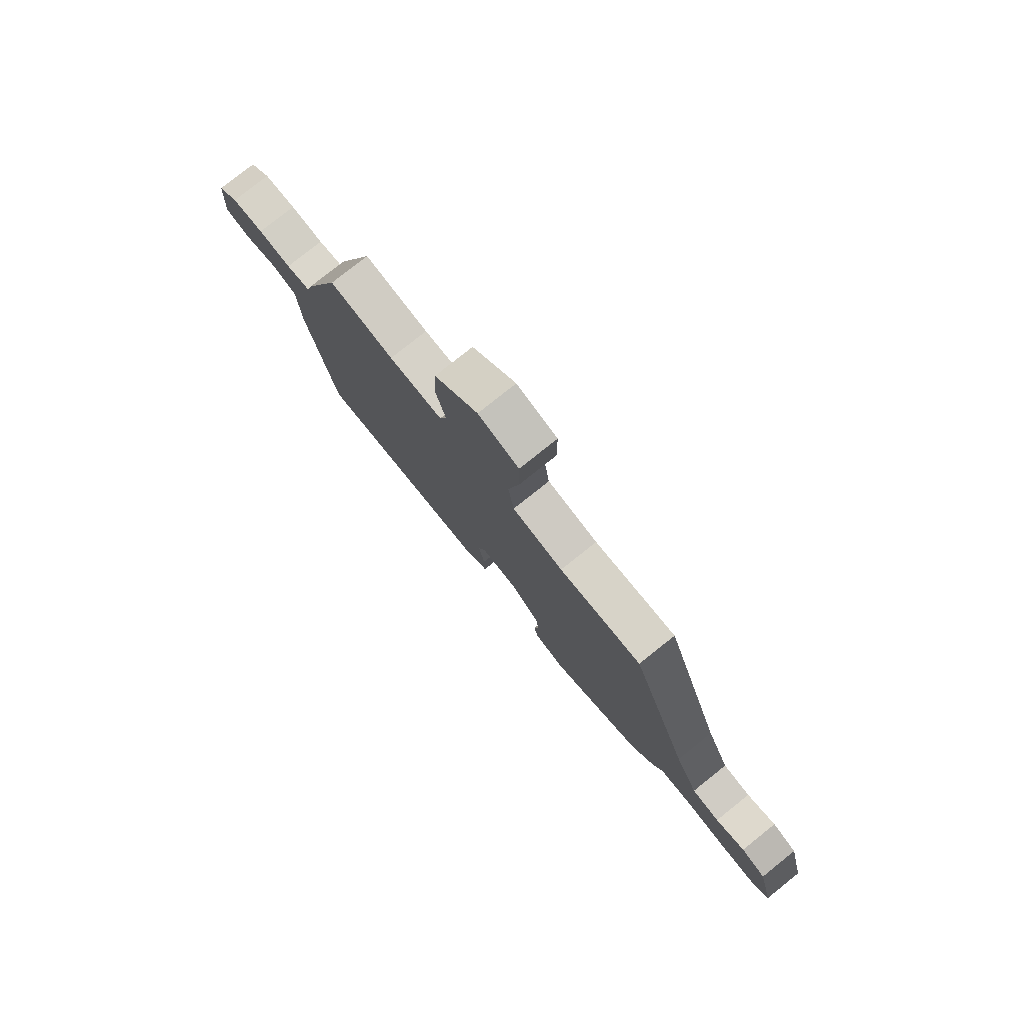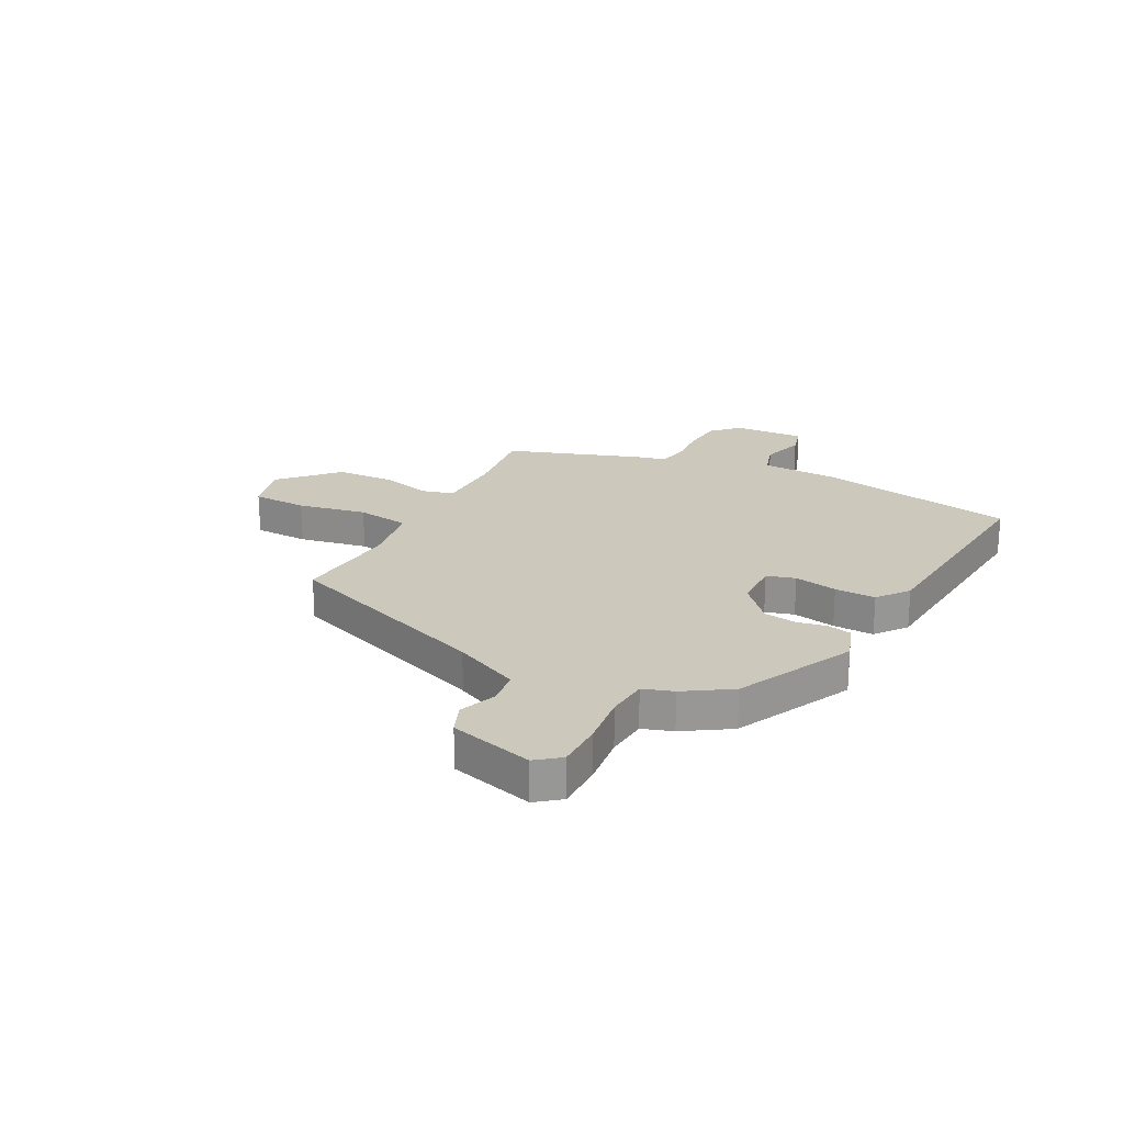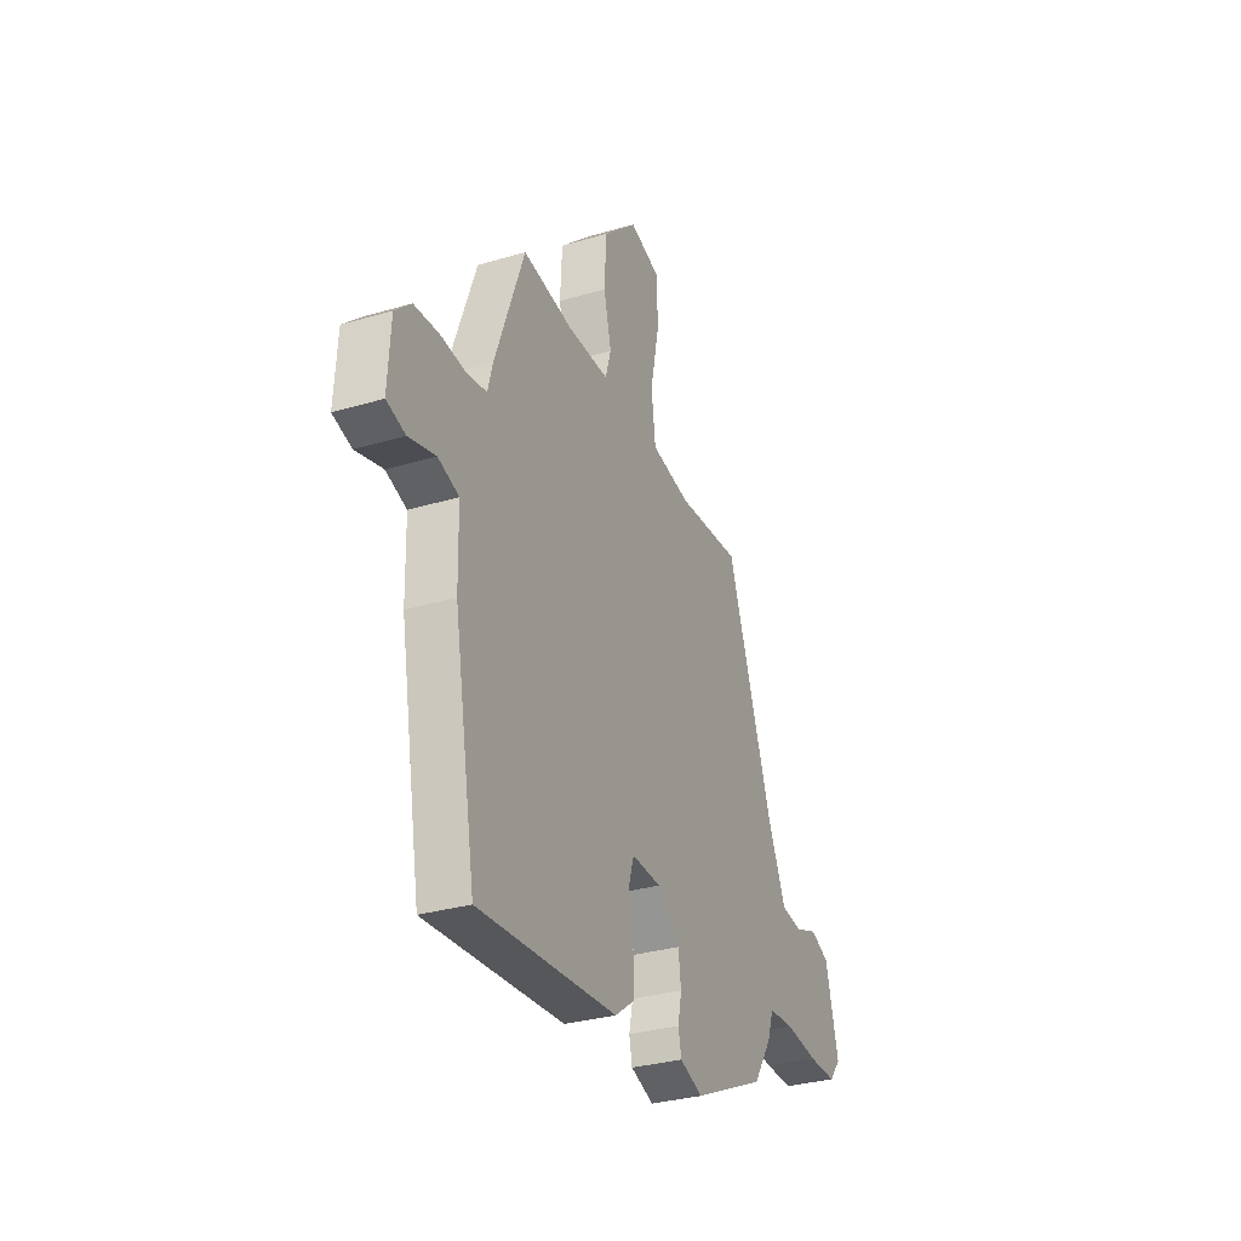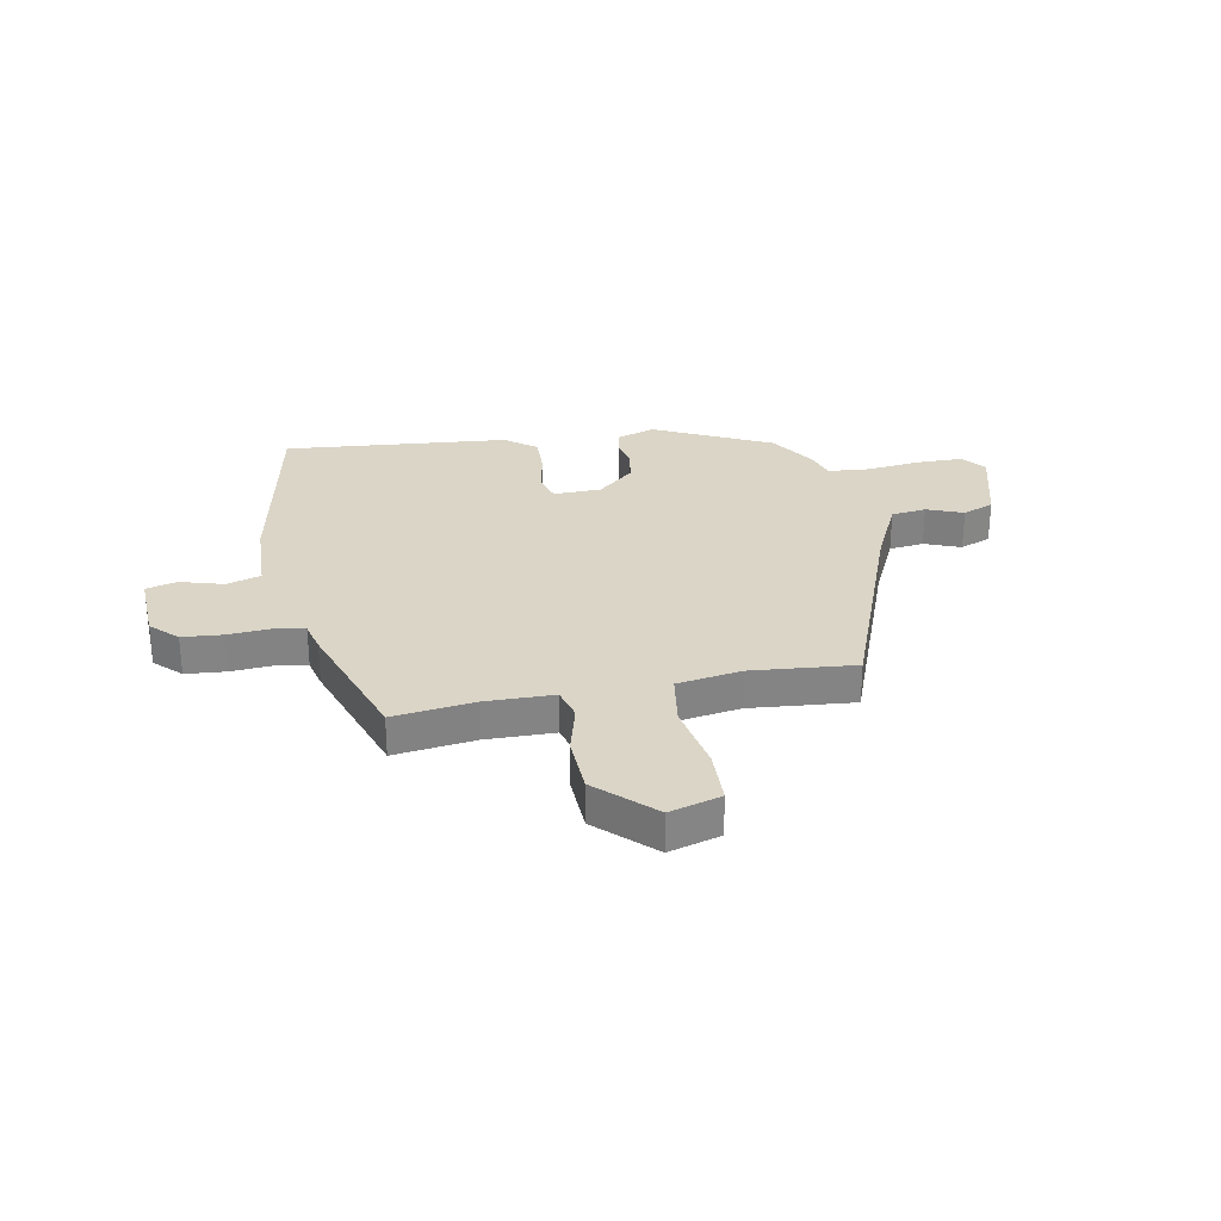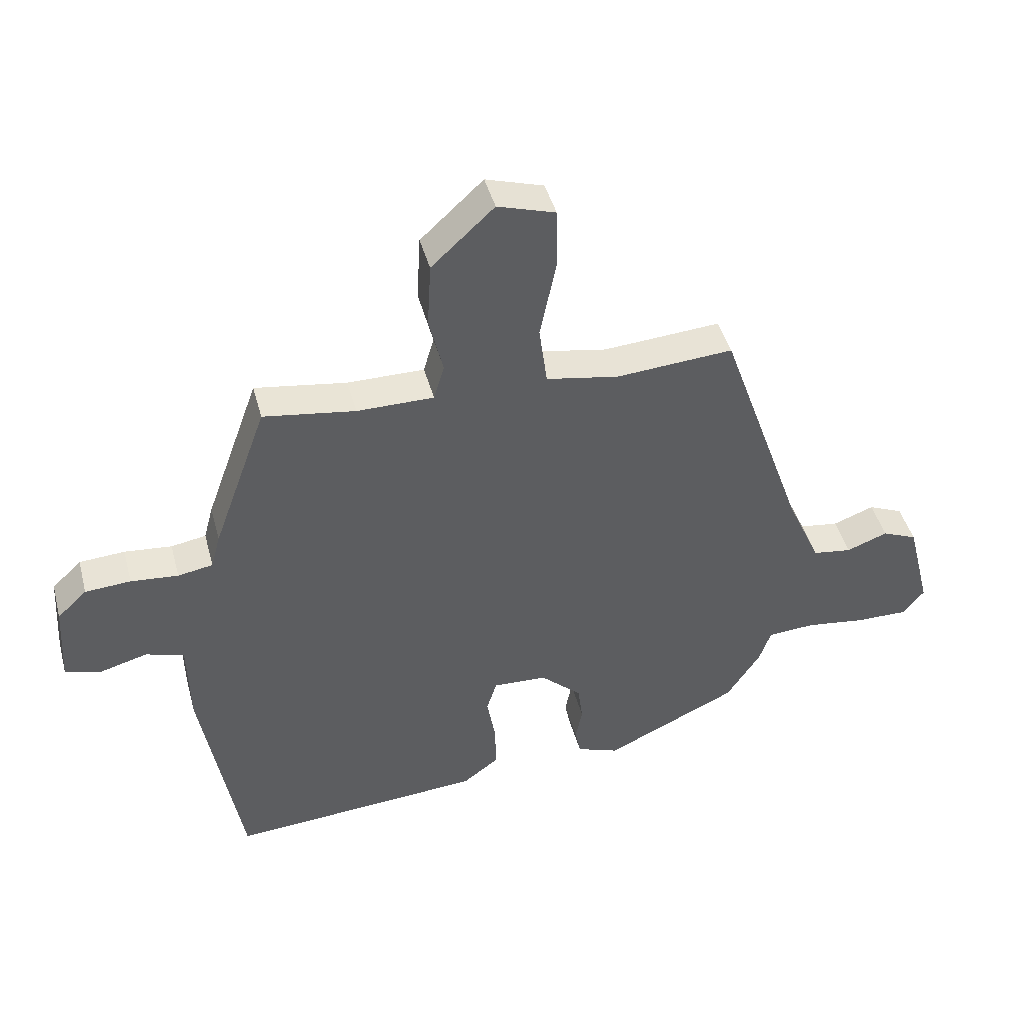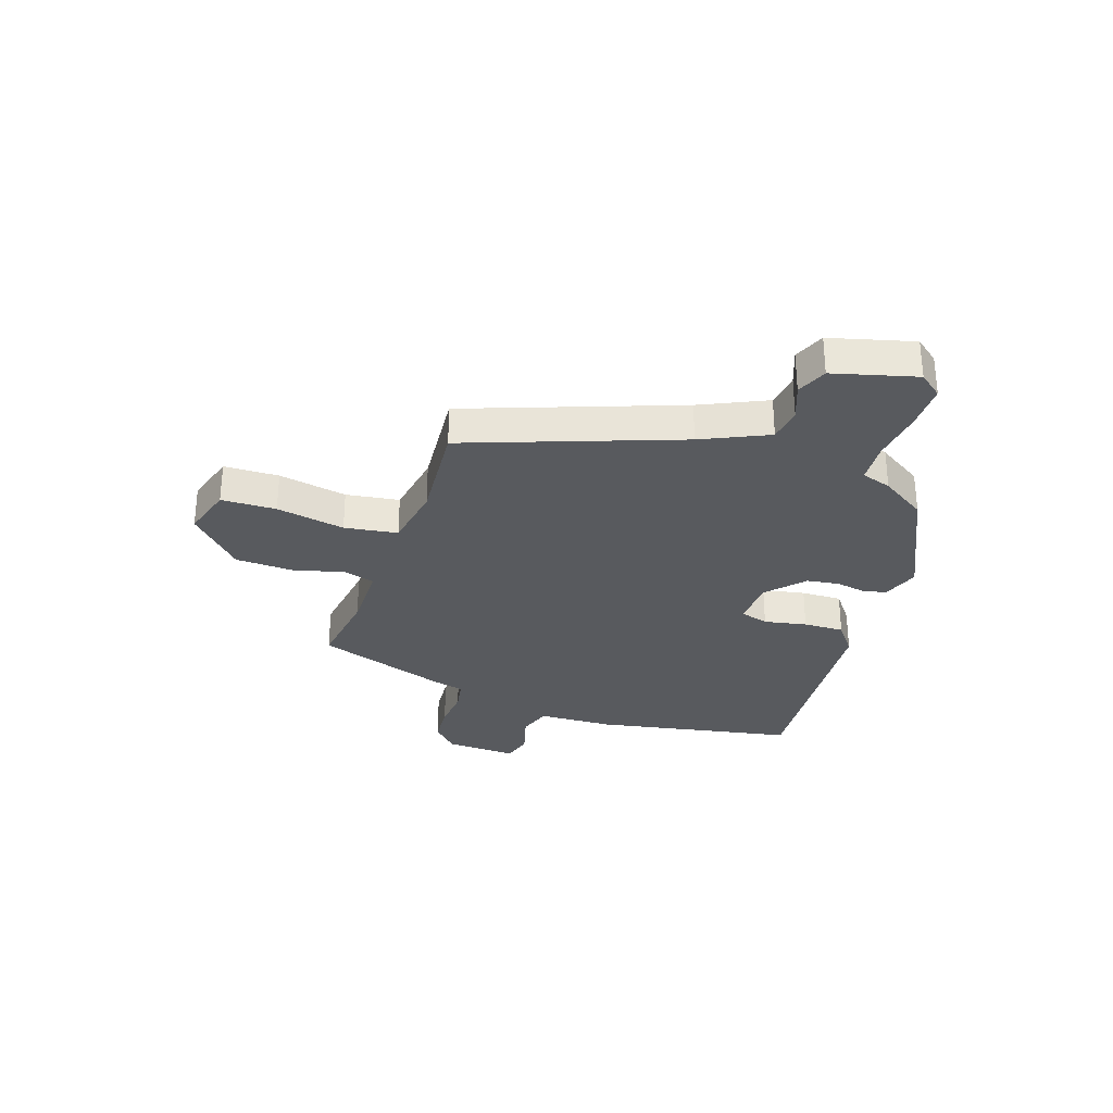
<metadata>
{"format":"obj","ext":"obj","renderer":"f3d","projection":"perspective","resolution":1024,"background":"white","views":[{"elev":78.4,"azim":51.4,"up":"+Z"},{"elev":22.2,"azim":118.4,"up":"+Y"},{"elev":-31.3,"azim":-67.1,"up":"+Z"},{"elev":29.0,"azim":-9.7,"up":"+Y"},{"elev":44.0,"azim":-14.8,"up":"+Z"},{"elev":-30.5,"azim":72.0,"up":"+Y"}]}
</metadata>
<code>
v -0.365 0.07 0.515
v -0.216 0.07 0.493
v -0.091 0.07 0.493
v -0.074 0.07 0.551
v -0.097 0.07 0.645
v -0.091 0.07 0.751
v 0.011 0.07 0.845
v 0.105 0.07 0.816
v 0.106 0.07 0.715
v 0.08 0.07 0.589
v 0.093 0.07 0.491
v 0.211 0.07 0.47
v 0.402 0.07 0.484
v 0.54 0.07 0.094
v 0.595 0.07 -0.028
v 0.659 0.07 -0.037
v 0.726 0.07 -0.012
v 0.783 0.07 -0.036
v 0.822 0.07 -0.189
v 0.787 0.07 -0.232
v 0.702 0.07 -0.231
v 0.604 0.07 -0.218
v 0.527 0.07 -0.223
v 0.508 0.07 -0.278
v 0.453 0.07 -0.361
v 0.236 0.07 -0.462
v 0.167 0.07 -0.437
v 0.158 0.07 -0.393
v 0.169 0.07 -0.338
v 0.161 0.07 -0.278
v 0.094 0.07 -0.217
v 0.006 0.07 -0.213
v -0.01 0.07 -0.265
v 0.004 0.07 -0.344
v 0.005 0.07 -0.419
v -0.053 0.07 -0.462
v -0.466 0.07 -0.492
v -0.531 0.07 -0.123
v -0.534 0.07 0.017
v -0.596 0.07 0.037
v -0.676 0.07 0.015
v -0.732 0.07 0.031
v -0.724 0.07 0.163
v -0.676 0.07 0.208
v -0.602 0.07 0.213
v -0.525 0.07 0.206
v -0.468 0.07 0.216
v -0.453 0.07 0.272
v -0.365 0 0.515
v -0.216 0 0.493
v -0.091 0 0.493
v -0.074 0 0.551
v -0.097 0 0.645
v -0.091 0 0.751
v 0.011 0 0.845
v 0.105 0 0.816
v 0.106 0 0.715
v 0.08 0 0.589
v 0.093 0 0.491
v 0.211 0 0.47
v 0.402 0 0.484
v 0.54 0 0.094
v 0.595 0 -0.028
v 0.659 0 -0.037
v 0.726 0 -0.012
v 0.783 0 -0.036
v 0.822 0 -0.189
v 0.787 0 -0.232
v 0.702 0 -0.231
v 0.604 0 -0.218
v 0.527 0 -0.223
v 0.508 0 -0.278
v 0.453 0 -0.361
v 0.236 0 -0.462
v 0.167 0 -0.437
v 0.158 0 -0.393
v 0.169 0 -0.338
v 0.161 0 -0.278
v 0.094 0 -0.217
v 0.006 0 -0.213
v -0.01 0 -0.265
v 0.004 0 -0.344
v 0.005 0 -0.419
v -0.053 0 -0.462
v -0.466 0 -0.492
v -0.531 0 -0.123
v -0.534 0 0.017
v -0.596 0 0.037
v -0.676 0 0.015
v -0.732 0 0.031
v -0.724 0 0.163
v -0.676 0 0.208
v -0.602 0 0.213
v -0.525 0 0.206
v -0.468 0 0.216
v -0.453 0 0.272
f 47 48 1 2
f 44 45 46
f 43 44 46
f 42 43 46
f 41 42 46
f 40 41 46
f 39 40 46 47
f 39 47 2
f 38 39 2
f 37 38 2
f 36 37 2
f 35 36 2
f 34 35 2
f 33 34 2
f 27 28 29
f 26 27 29
f 25 26 29
f 24 25 29
f 23 24 29
f 23 29 30
f 20 21 22
f 19 20 22
f 18 19 22
f 17 18 22
f 16 17 22
f 15 16 22 23
f 23 30 31
f 15 23 31
f 14 15 31
f 8 9 10
f 7 8 10
f 6 7 10
f 5 6 10
f 4 5 10
f 3 4 10 11
f 3 11 12
f 2 3 12
f 33 2 12
f 32 33 12
f 14 31 32
f 13 14 32
f 12 13 32
f 50 49 96 95
f 94 93 92
f 94 92 91
f 94 91 90
f 94 90 89
f 94 89 88
f 95 94 88 87
f 50 95 87
f 50 87 86
f 50 86 85
f 50 85 84
f 50 84 83
f 50 83 82
f 50 82 81
f 77 76 75
f 77 75 74
f 77 74 73
f 77 73 72
f 77 72 71
f 78 77 71
f 70 69 68
f 70 68 67
f 70 67 66
f 70 66 65
f 70 65 64
f 71 70 64 63
f 79 78 71
f 79 71 63
f 79 63 62
f 58 57 56
f 58 56 55
f 58 55 54
f 58 54 53
f 58 53 52
f 59 58 52 51
f 60 59 51
f 60 51 50
f 60 50 81
f 60 81 80
f 80 79 62
f 80 62 61
f 80 61 60
f 1 49 50 2
f 2 50 51 3
f 3 51 52 4
f 4 52 53 5
f 5 53 54 6
f 6 54 55 7
f 7 55 56 8
f 8 56 57 9
f 9 57 58 10
f 10 58 59 11
f 11 59 60 12
f 12 60 61 13
f 13 61 62 14
f 14 62 63 15
f 15 63 64 16
f 16 64 65 17
f 17 65 66 18
f 18 66 67 19
f 19 67 68 20
f 20 68 69 21
f 21 69 70 22
f 22 70 71 23
f 23 71 72 24
f 24 72 73 25
f 25 73 74 26
f 26 74 75 27
f 27 75 76 28
f 28 76 77 29
f 29 77 78 30
f 30 78 79 31
f 31 79 80 32
f 32 80 81 33
f 33 81 82 34
f 34 82 83 35
f 35 83 84 36
f 36 84 85 37
f 37 85 86 38
f 38 86 87 39
f 39 87 88 40
f 40 88 89 41
f 41 89 90 42
f 42 90 91 43
f 43 91 92 44
f 44 92 93 45
f 45 93 94 46
f 46 94 95 47
f 47 95 96 48
f 48 96 49 1

</code>
